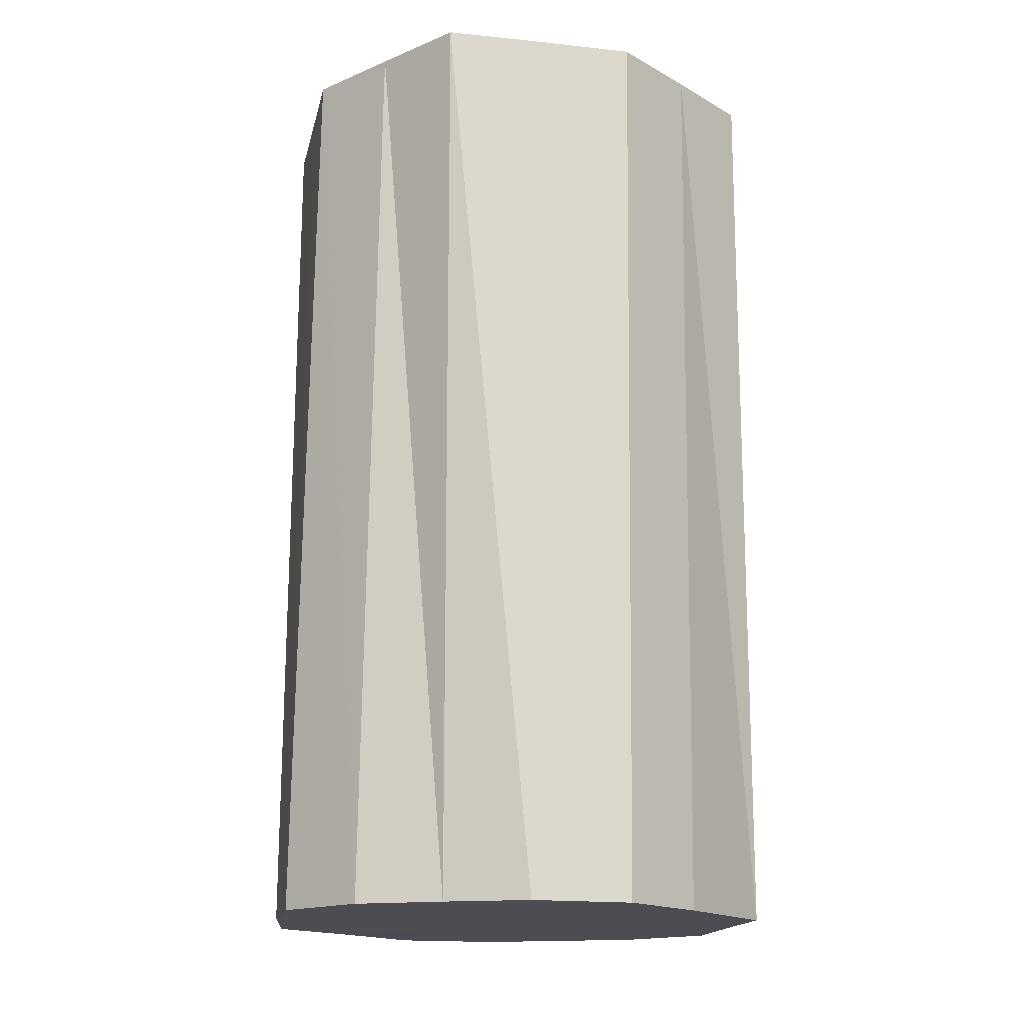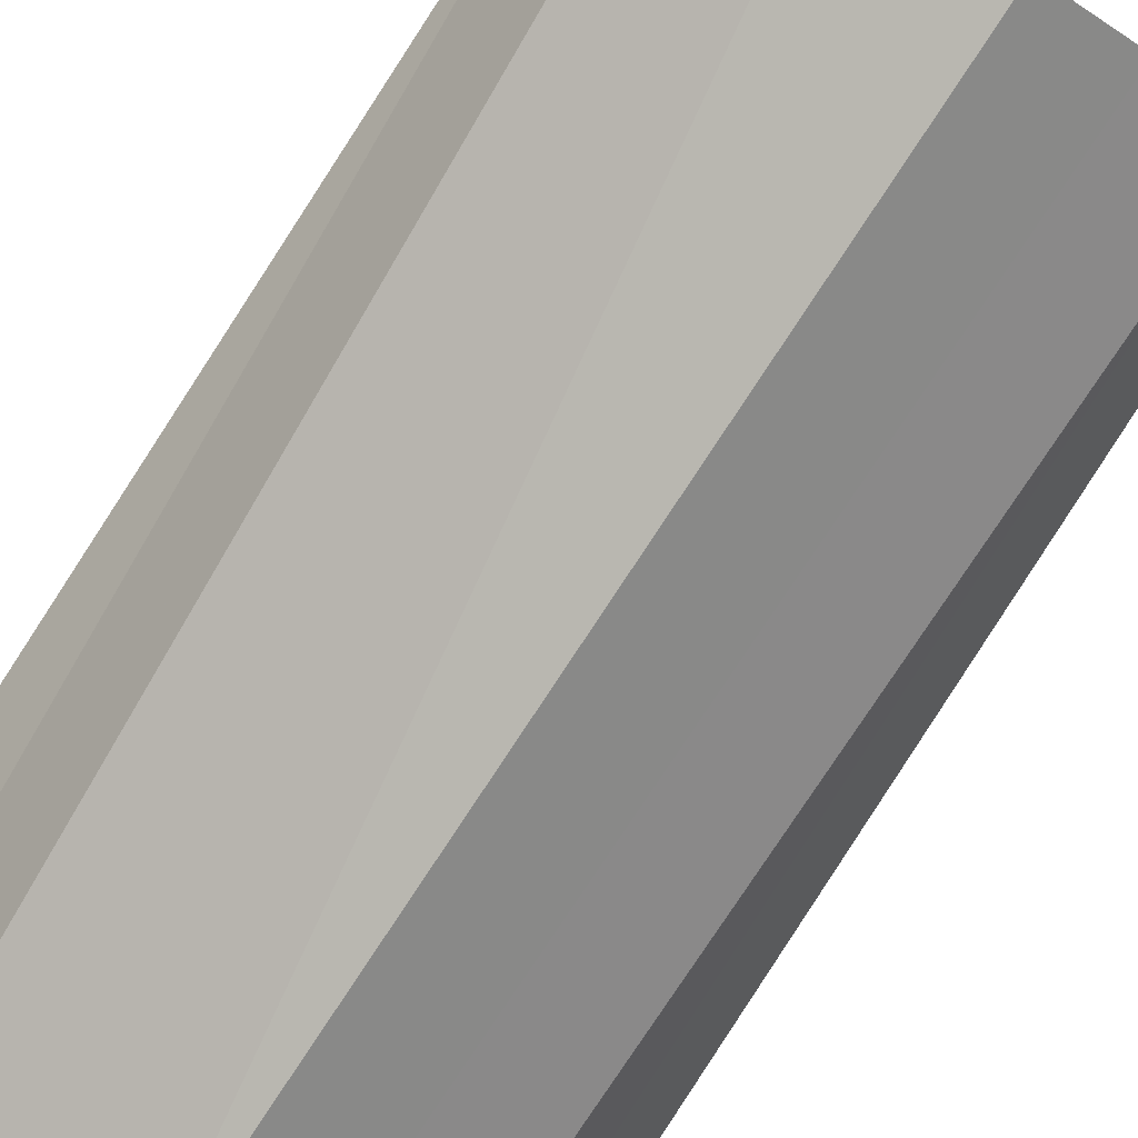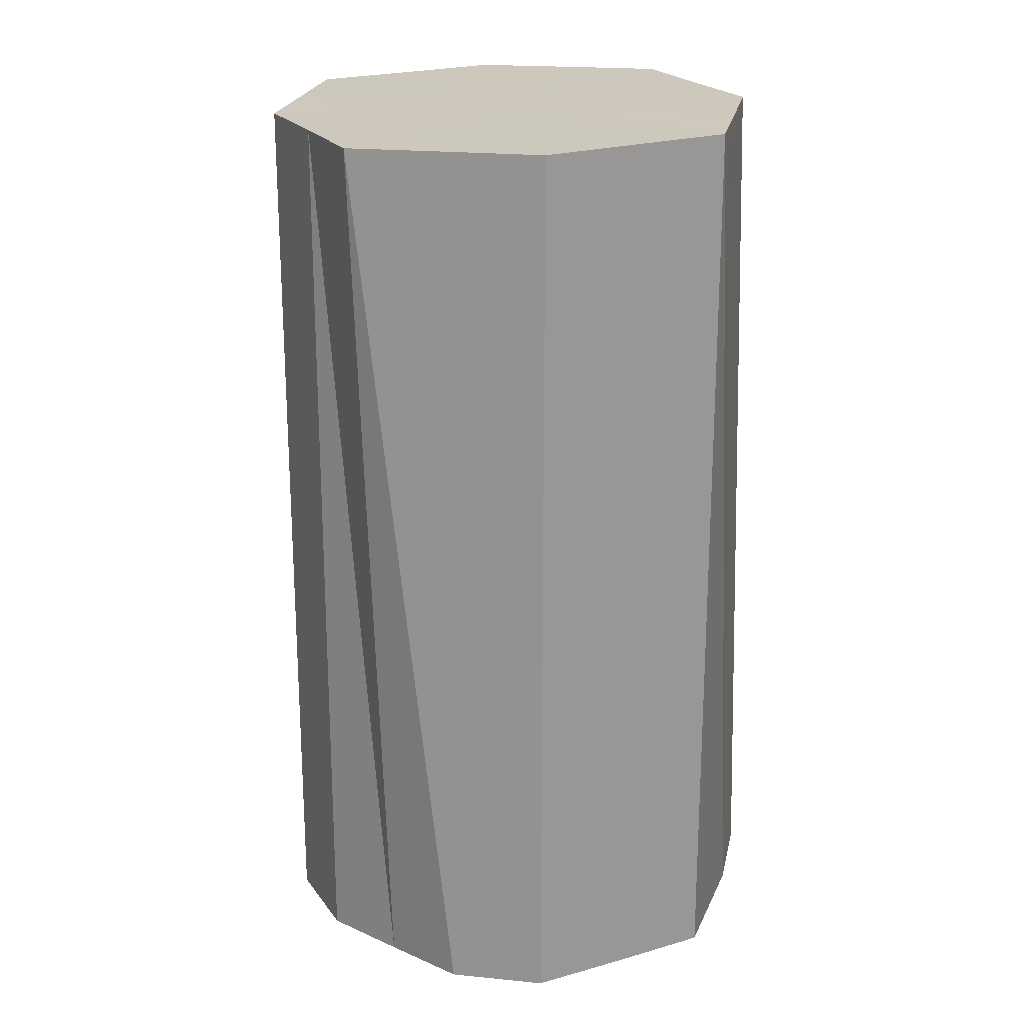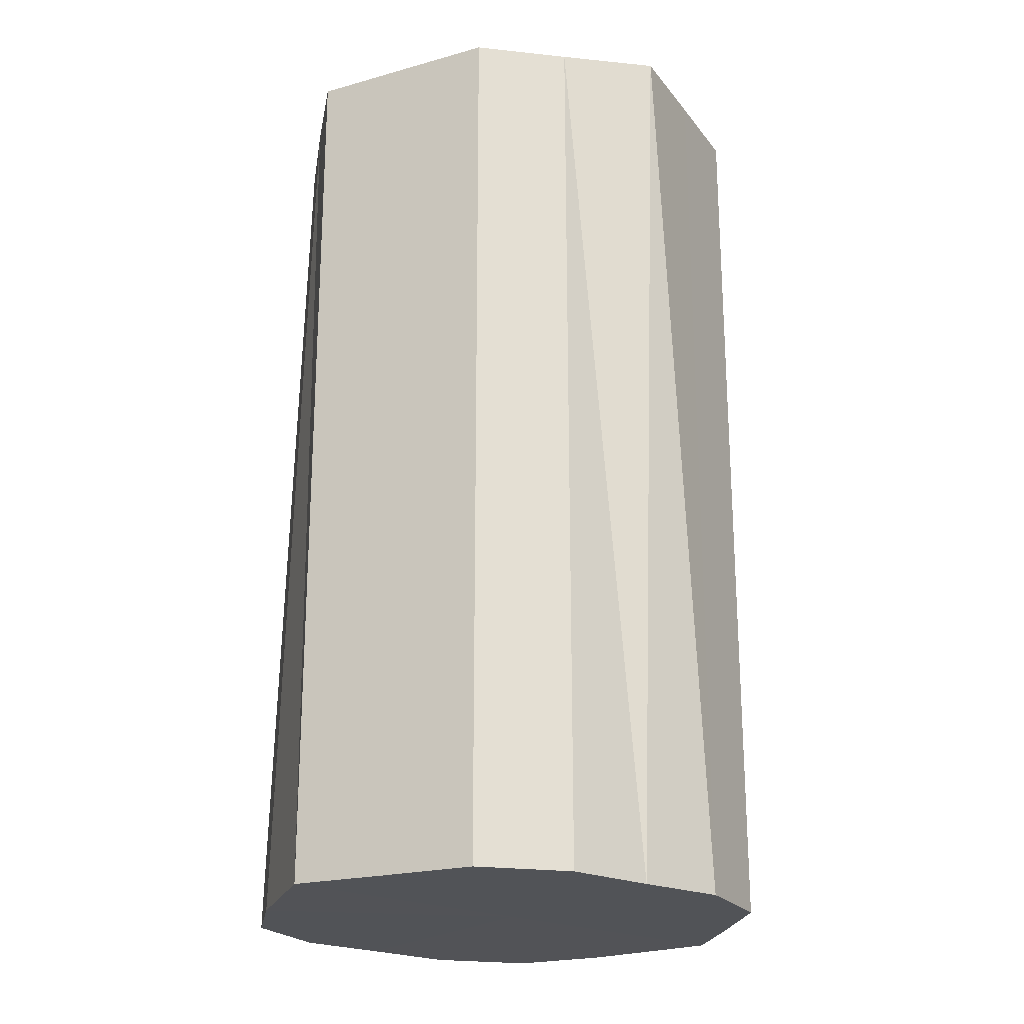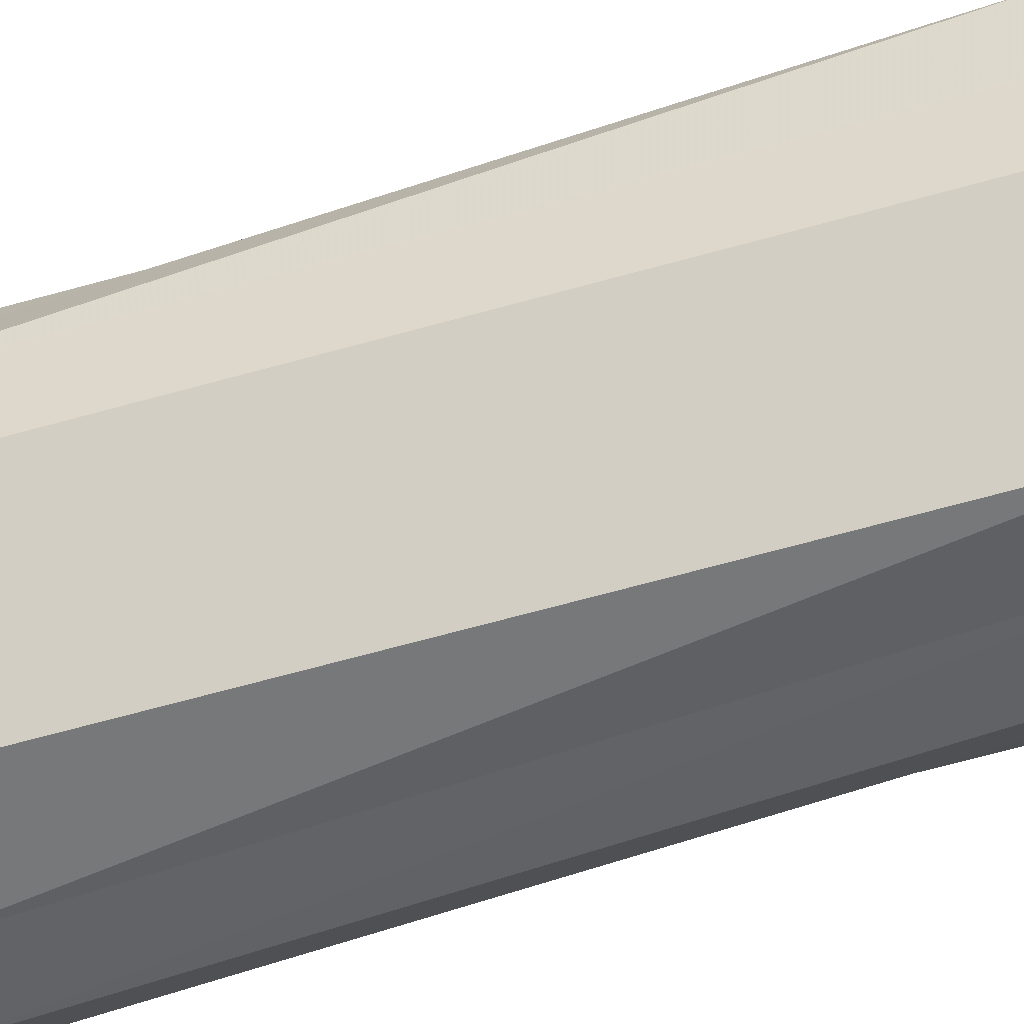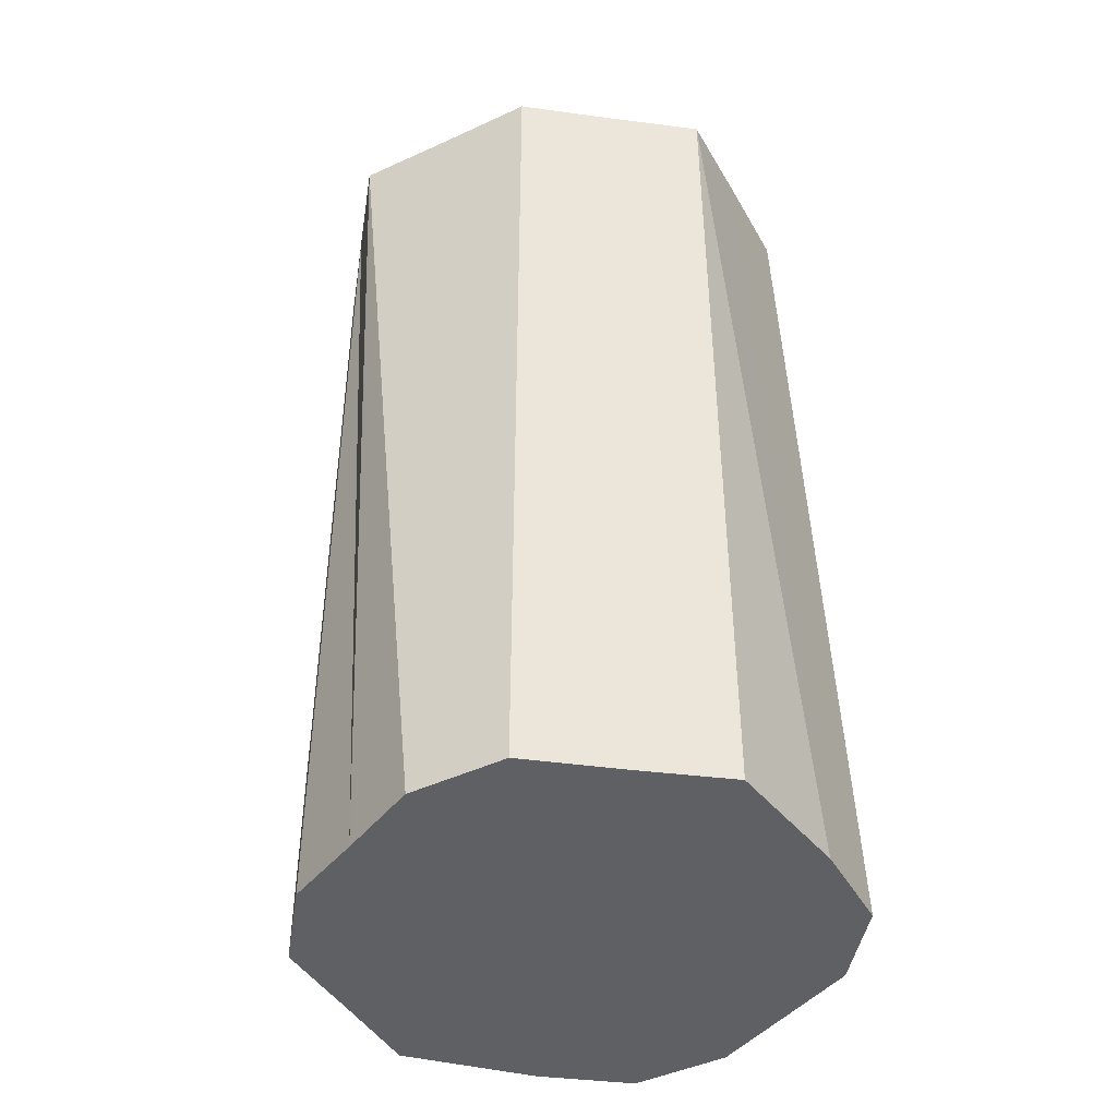
<metadata>
{"format":"obj","ext":"obj","renderer":"f3d","projection":"perspective","resolution":1024,"background":"white","views":[{"elev":-15.4,"azim":104.6,"up":"+Z"},{"elev":-78.3,"azim":146.8,"up":"+Y"},{"elev":21.4,"azim":-52.3,"up":"+Z"},{"elev":-22.9,"azim":-126.3,"up":"+Z"},{"elev":-75.6,"azim":-75.2,"up":"+Y"},{"elev":-44.0,"azim":-35.7,"up":"+Z"}]}
</metadata>
<code>
o 26470
v 2221 1893 6.538
v 2221 1893 6.538
v 2221 1893 6.748
v 2221 1893 6.539
v 2221 1893 6.748
v 2221 1893 6.538
v 2221 1893 6.748
v 2221 1893 6.539
v 2221 1893 6.748
v 2221 1893 6.539
v 2221 1893 6.748
v 2221 1893 6.539
v 2221 1893 6.748
v 2221 1893 6.539
v 2221 1893 6.748
v 2221 1893 6.54
v 2221 1893 6.749
v 2221 1893 6.539
v 2221 1893 6.749
v 2221 1893 6.54
v 2221 1893 6.749
v 2221 1893 6.54
v 2221 1893 6.749
v 2221 1893 6.54
v 2221 1893 6.75
v 2221 1893 6.54
v 2221 1893 6.75
v 2221 1893 6.54
v 2221 1893 6.75
v 2221 1893 6.54
v 2221 1893 6.75
v 2221 1893 6.75
v 2221 1893 6.748
v 2221 1893 6.538
v 2221 1893 6.748
v 2221 1893 6.539
v 2221 1893 6.748
v 2221 1893 6.748
v 2221 1893 6.538
v 2221 1893 6.748
v 2221 1893 6.538
v 2221 1893 6.539
v 2221 1893 6.748
v 2221 1893 6.748
v 2221 1893 6.539
v 2221 1893 6.749
v 2221 1893 6.539
v 2221 1893 6.539
v 2221 1893 6.749
v 2221 1893 6.749
v 2221 1893 6.539
v 2221 1893 6.75
v 2221 1893 6.54
v 2221 1893 6.54
v 2221 1893 6.749
v 2221 1893 6.75
v 2221 1893 6.54
v 2221 1893 6.75
v 2221 1893 6.54
v 2221 1893 6.54
v 2221 1893 6.75
v 2221 1893 6.75
v 2221 1893 6.54
v 2221 1893 6.54
v 2221 1893 6.539
v 2221 1893 6.538
v 2221 1893 6.538
v 2221 1893 6.539
v 2221 1893 6.538
v 2221 1893 6.539
v 2221 1893 6.539
v 2221 1893 6.539
v 2221 1893 6.539
v 2221 1893 6.54
v 2221 1893 6.539
v 2221 1893 6.54
v 2221 1893 6.54
v 2221 1893 6.54
v 2221 1893 6.54
v 2221 1893 6.54
v 2221 1893 6.54
v 2221 1893 6.749
v 2221 1893 6.748
v 2221 1893 6.748
v 2221 1893 6.748
v 2221 1893 6.748
v 2221 1893 6.748
v 2221 1893 6.748
v 2221 1893 6.748
v 2221 1893 6.749
v 2221 1893 6.749
v 2221 1893 6.749
v 2221 1893 6.749
v 2221 1893 6.75
v 2221 1893 6.75
v 2221 1893 6.75
v 2221 1893 6.75
v 2221 1893 6.75
f 1 2 3
f 2 4 5
f 6 1 7
f 4 8 9
f 10 6 11
f 8 12 13
f 14 10 15
f 12 16 17
f 18 14 19
f 16 20 21
f 22 18 23
f 20 24 25
f 26 22 27
f 24 28 29
f 30 26 31
f 28 30 32
f 33 34 35
f 35 36 37
f 38 39 33
f 40 41 38
f 37 42 43
f 44 45 40
f 46 47 44
f 43 48 49
f 50 51 46
f 52 53 50
f 49 54 55
f 56 57 52
f 58 59 56
f 55 60 61
f 62 63 58
f 61 64 62
f 65 66 67
f 65 68 66
f 65 67 69
f 65 70 68
f 65 69 71
f 65 72 70
f 65 71 73
f 65 74 72
f 65 73 75
f 65 76 74
f 65 75 77
f 65 78 76
f 65 77 79
f 65 80 78
f 65 79 81
f 65 81 80
f 82 83 84
f 82 85 83
f 82 84 86
f 82 87 85
f 82 86 88
f 82 89 87
f 82 88 90
f 82 91 89
f 82 90 92
f 82 93 91
f 82 92 94
f 82 95 93
f 82 94 96
f 82 97 95
f 82 96 98
f 82 98 97

</code>
